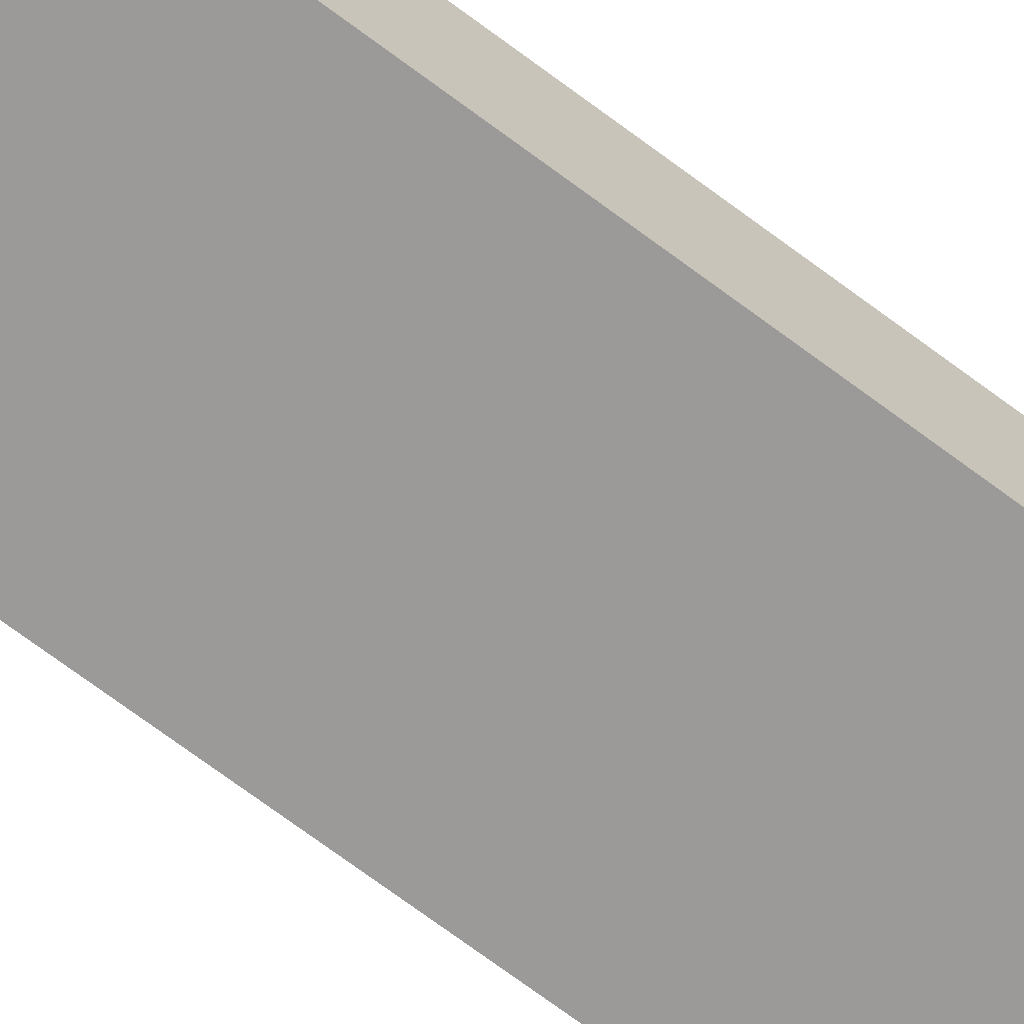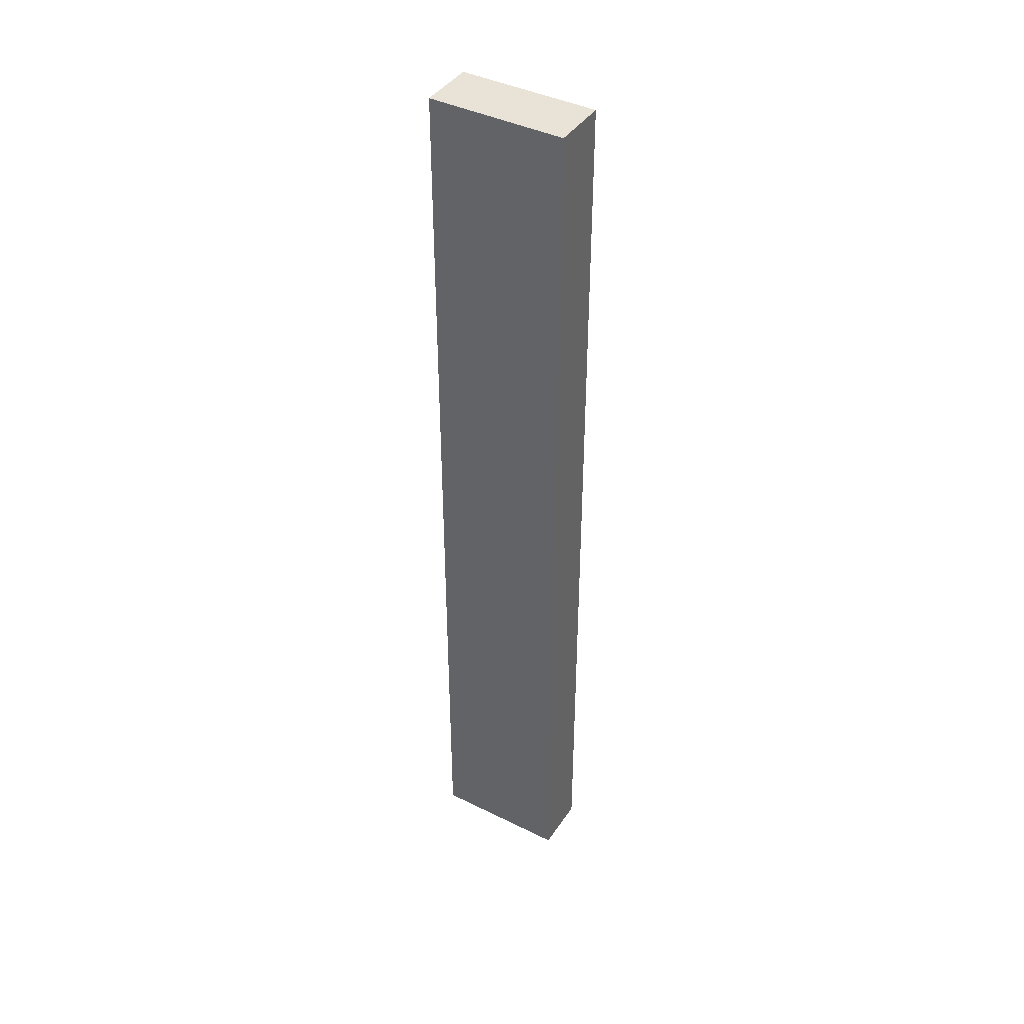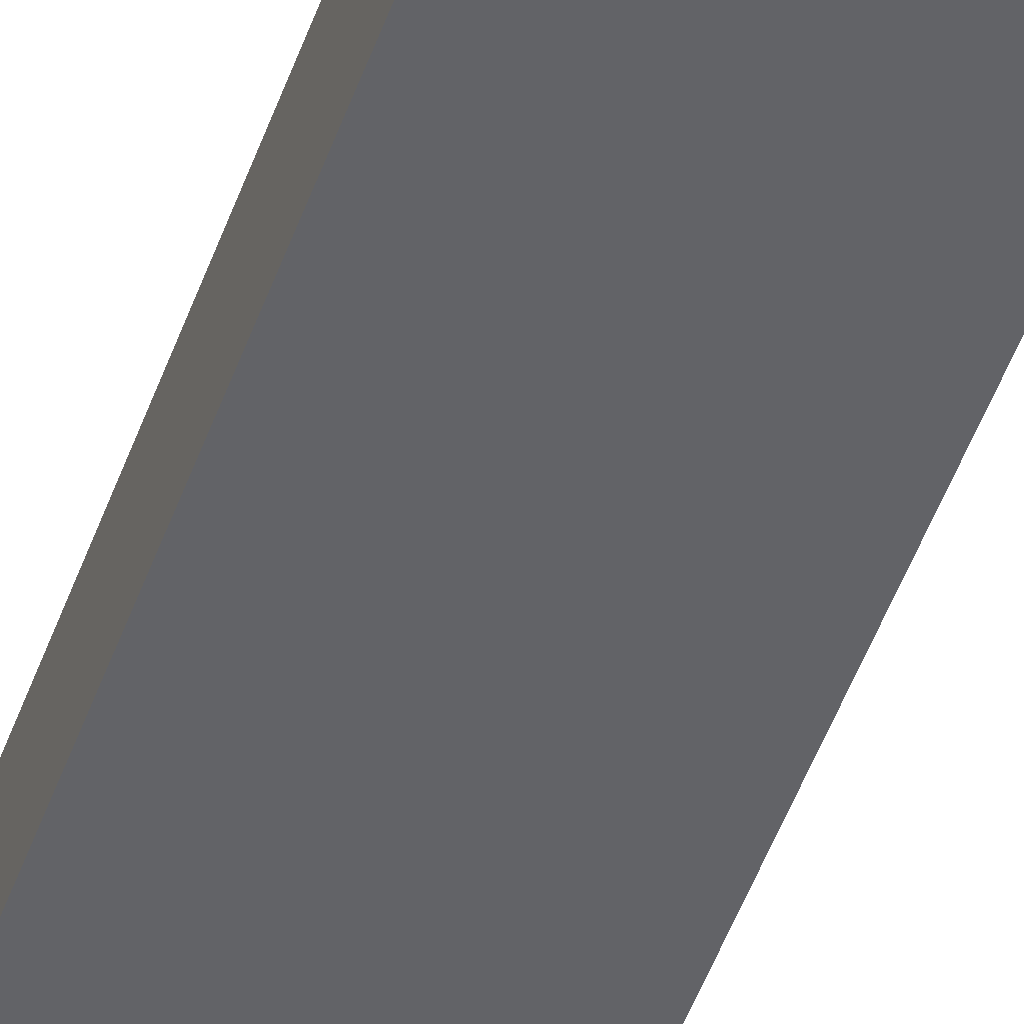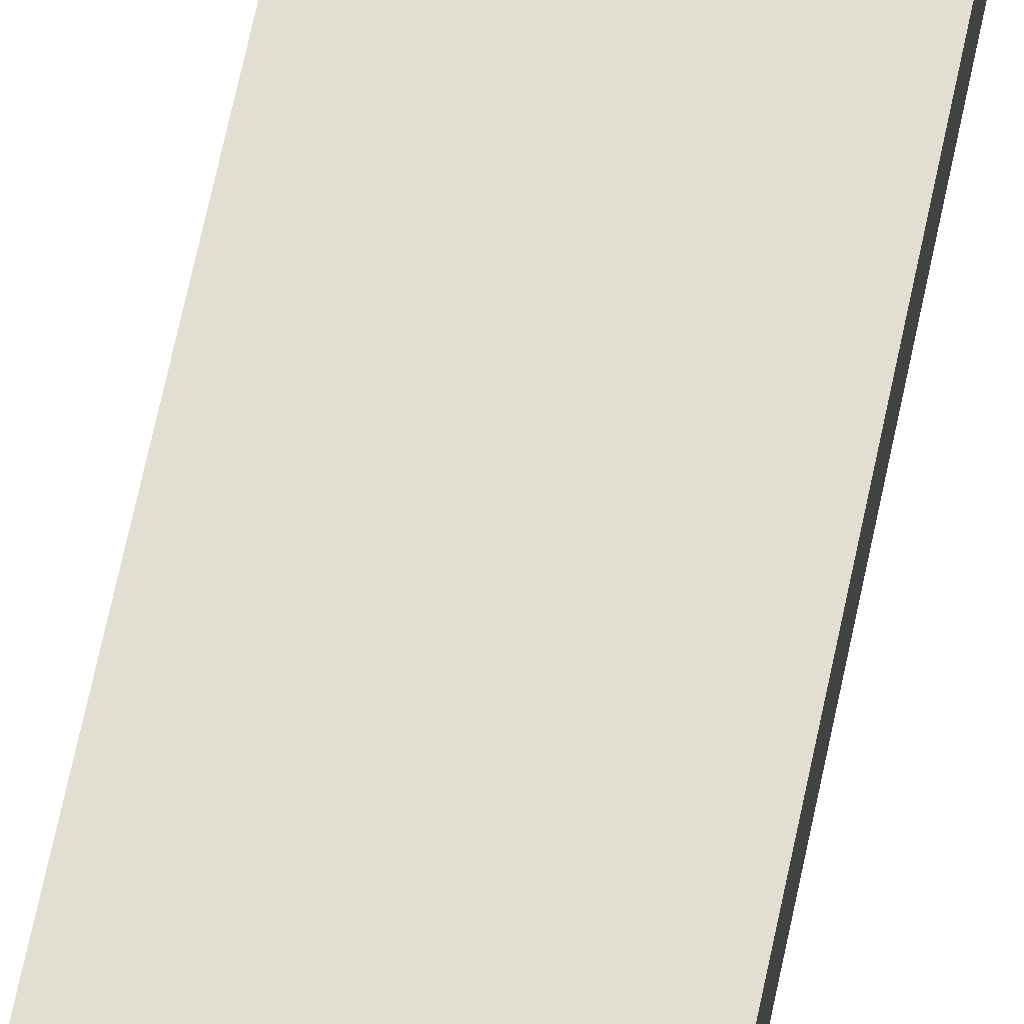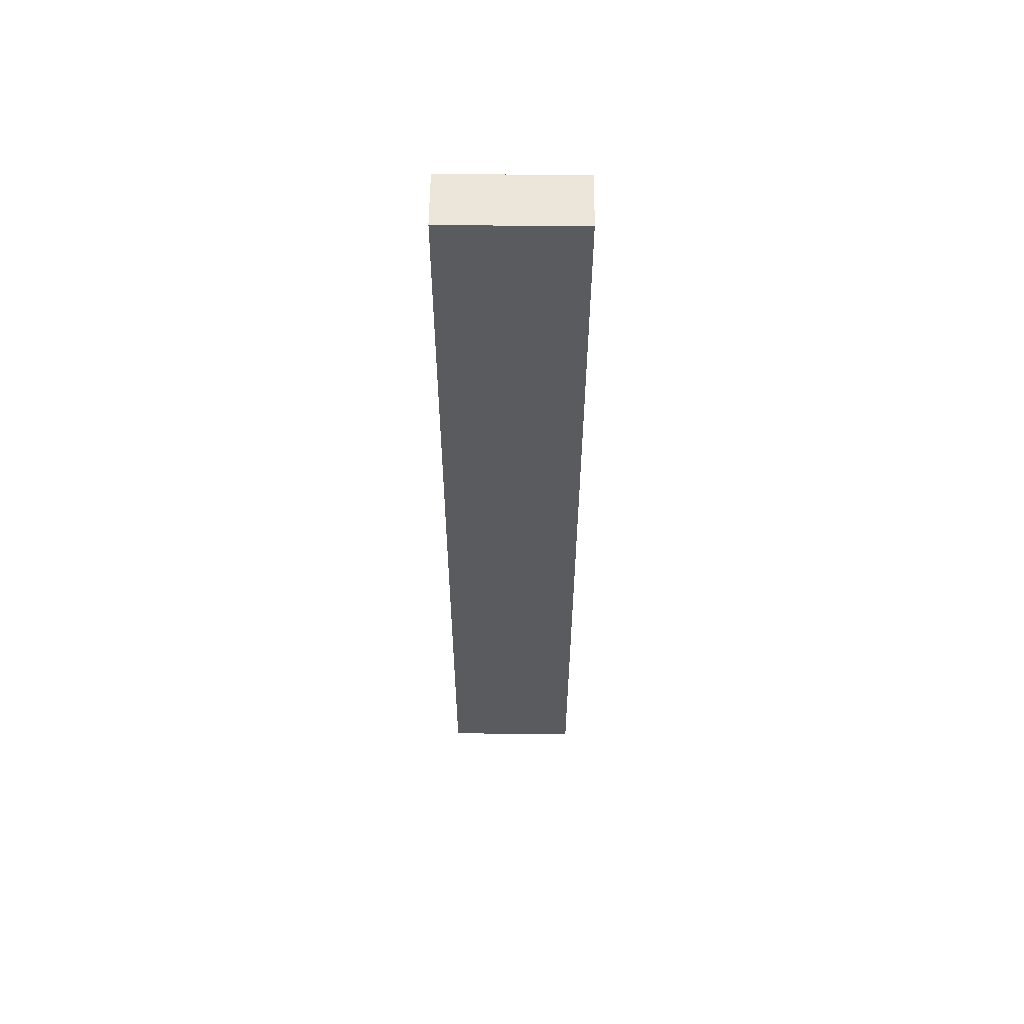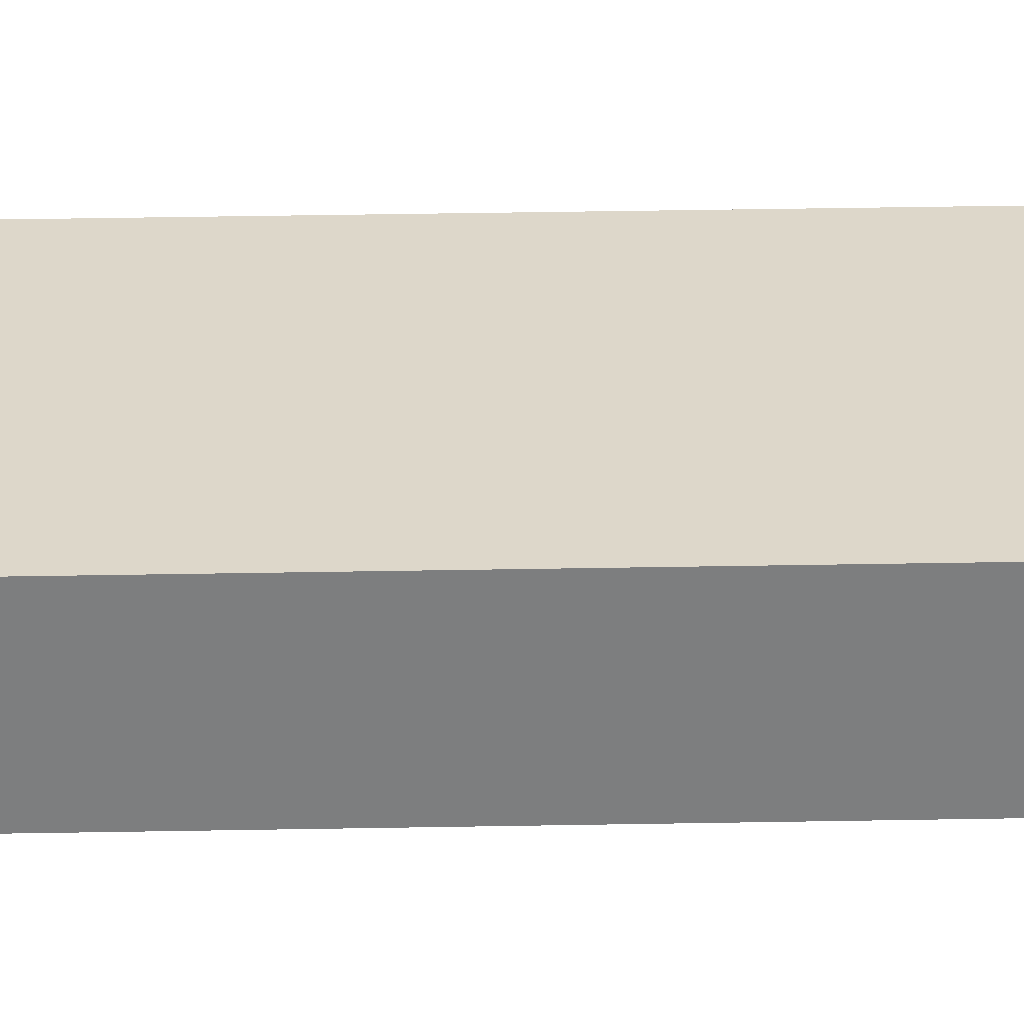
<metadata>
{"format":"obj","ext":"obj","renderer":"f3d","projection":"perspective","resolution":1024,"background":"white","views":[{"elev":-69.3,"azim":52.9,"up":"+Y"},{"elev":41.5,"azim":-149.1,"up":"+Z"},{"elev":-51.0,"azim":160.4,"up":"+Y"},{"elev":67.8,"azim":11.9,"up":"+Y"},{"elev":57.2,"azim":0.7,"up":"+Z"},{"elev":30.9,"azim":-91.6,"up":"+Y"}]}
</metadata>
<code>
v -0.13 1.288 0
v -0.13 1.288 -0.42
v -0.07 1.288 -0.42
v -0.07 1.288 0
v -0.07 1.288 -0.42
v -0.13 1.288 -0.42
v -0.13 1.312 -0.42
v -0.07 1.312 -0.42
v -0.13 1.288 -0.42
v -0.13 1.288 0
v -0.13 1.312 0
v -0.13 1.312 -0.42
v -0.07 1.288 0
v -0.07 1.288 -0.42
v -0.07 1.312 -0.42
v -0.07 1.312 0
v -0.13 1.288 0
v -0.07 1.288 0
v -0.07 1.312 0
v -0.13 1.312 0
v -0.13 1.312 -0.42
v -0.13 1.312 0
v -0.07 1.312 0
v -0.07 1.312 -0.42
g 9bd4a1a4-e304-11ea-b830-54bf646e7e1f
f 1 2 4
f 4 2 3
g 9bd6eb48-e304-11ea-b21c-54bf646e7e1f
f 5 6 8
f 8 6 7
g 9bdf7624-e304-11ea-872d-54bf646e7e1f
f 9 10 12
f 12 10 11
g 9be1e6dc-e304-11ea-8f1f-54bf646e7e1f
f 13 14 16
f 16 14 15
g 9be43052-e304-11ea-a73f-54bf646e7e1f
f 17 18 20
f 20 18 19
g 9be6c826-e304-11ea-ac84-54bf646e7e1f
f 21 22 24
f 24 22 23

</code>
